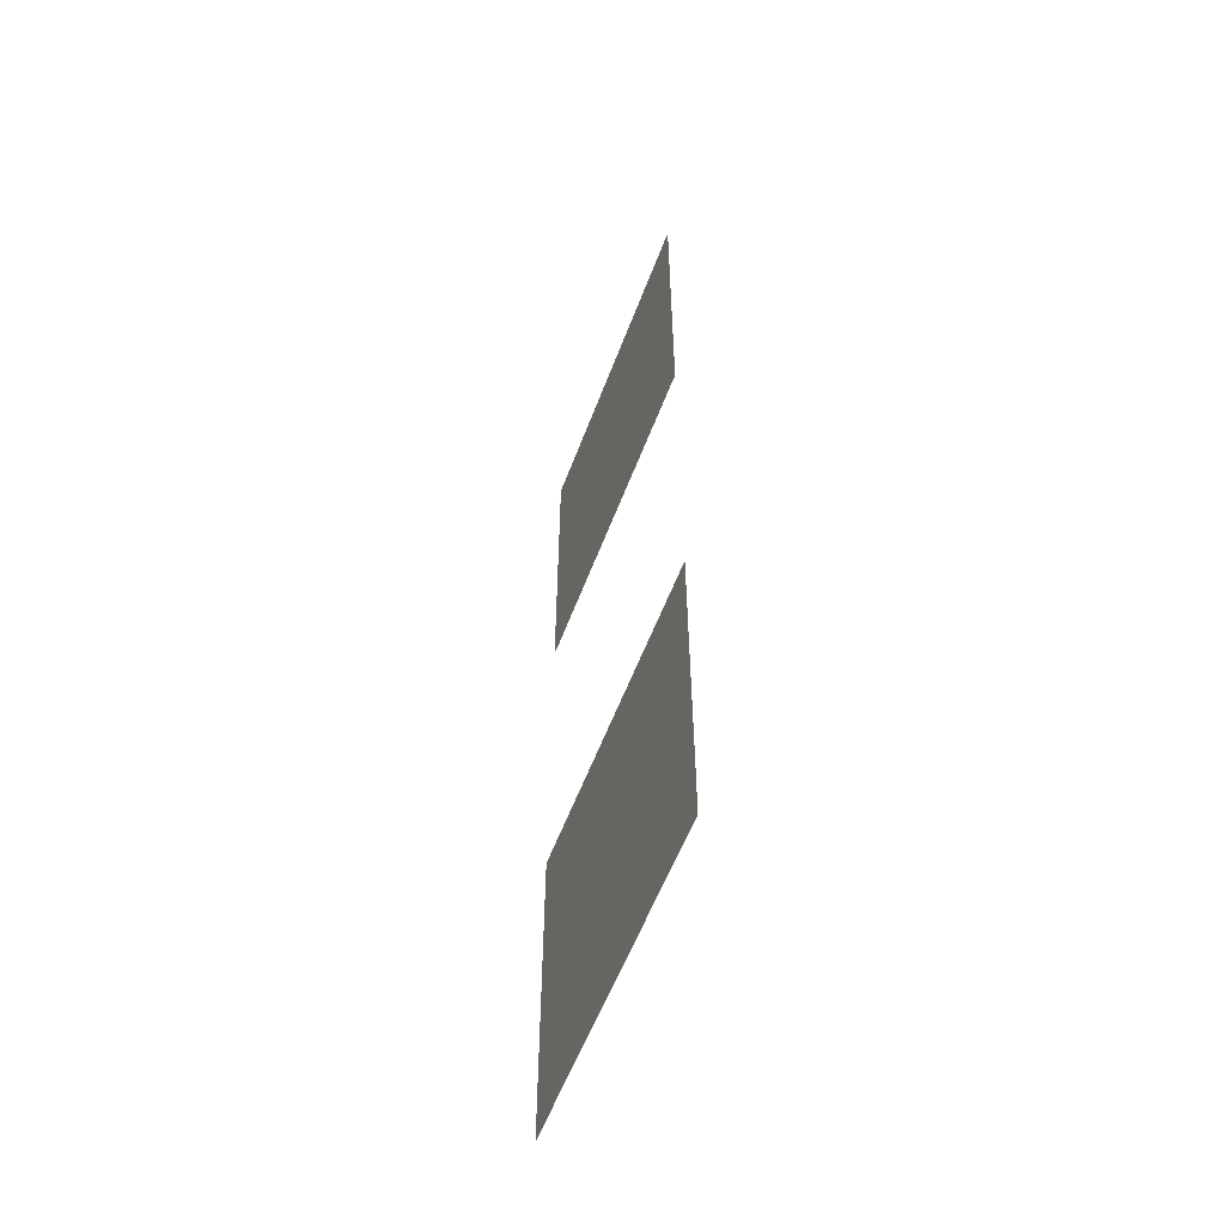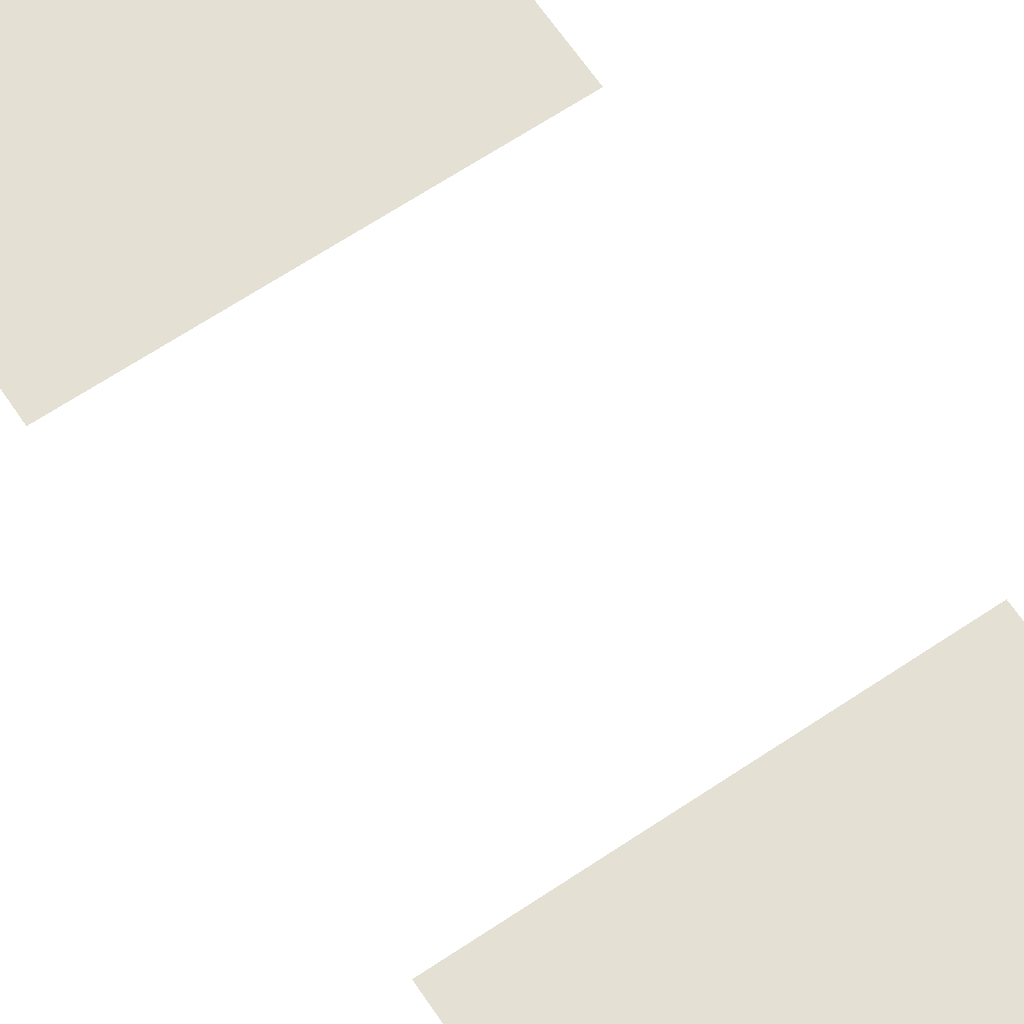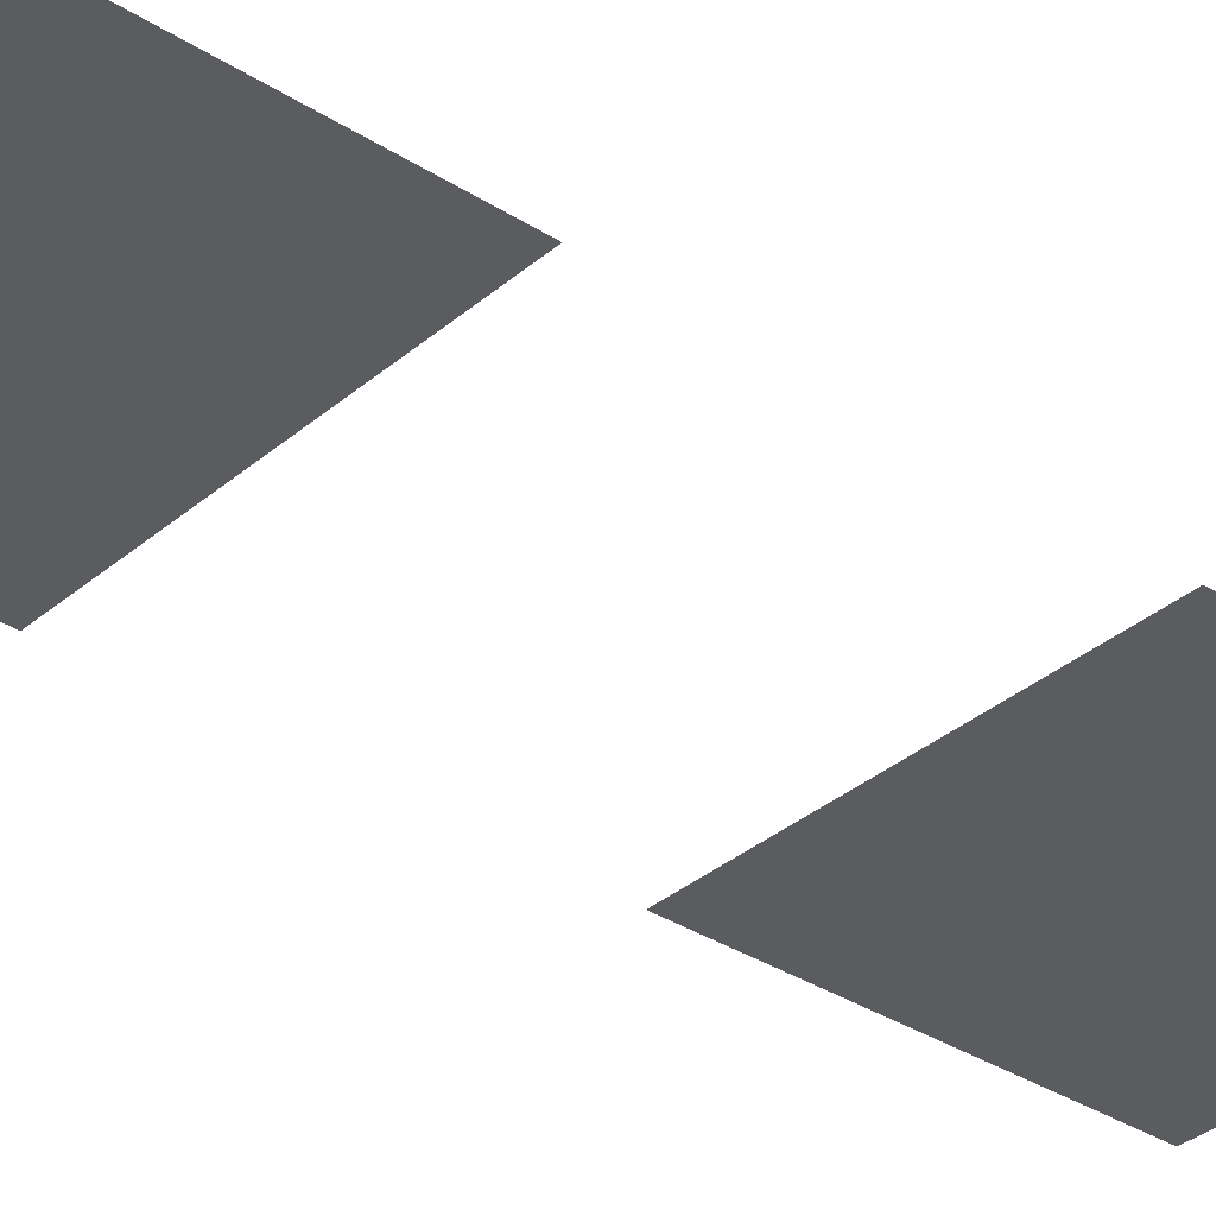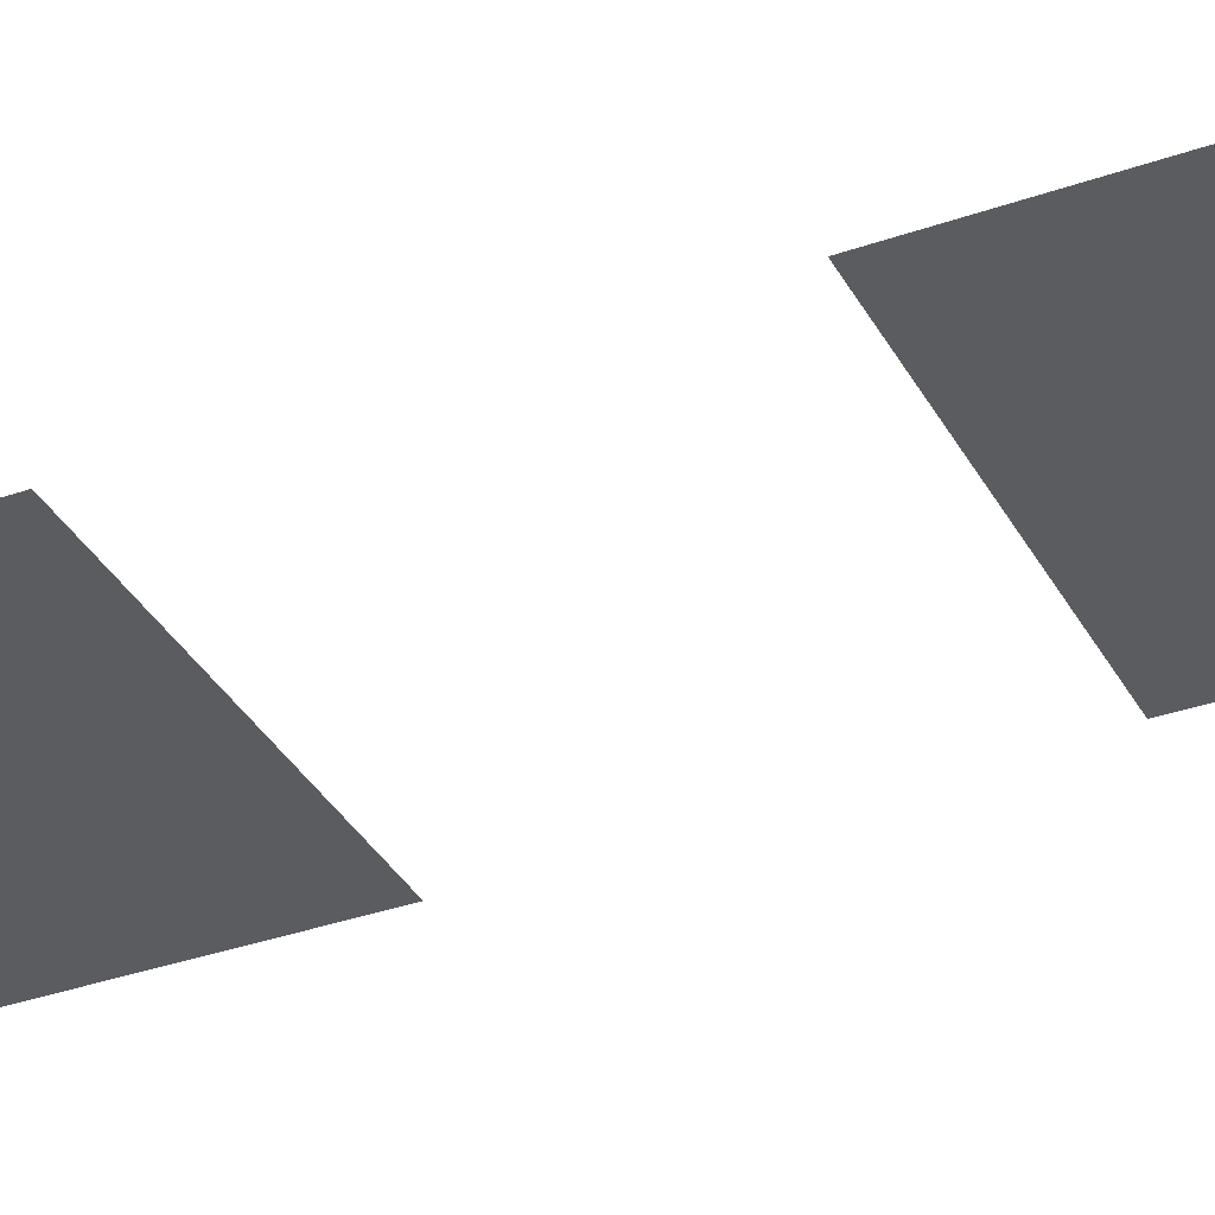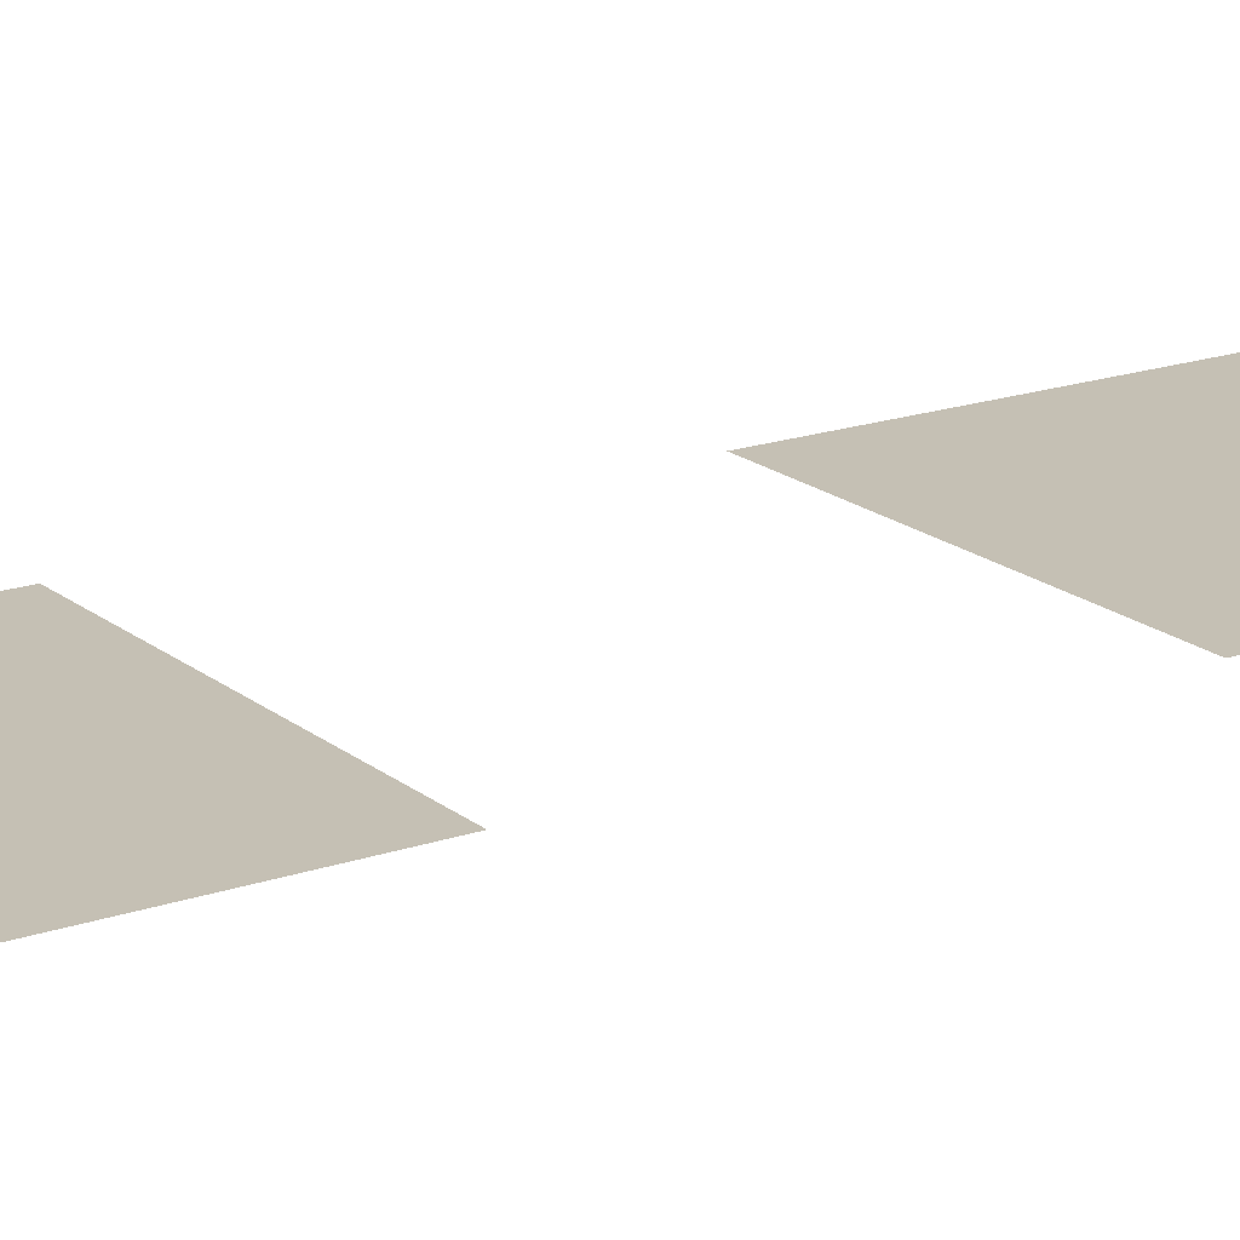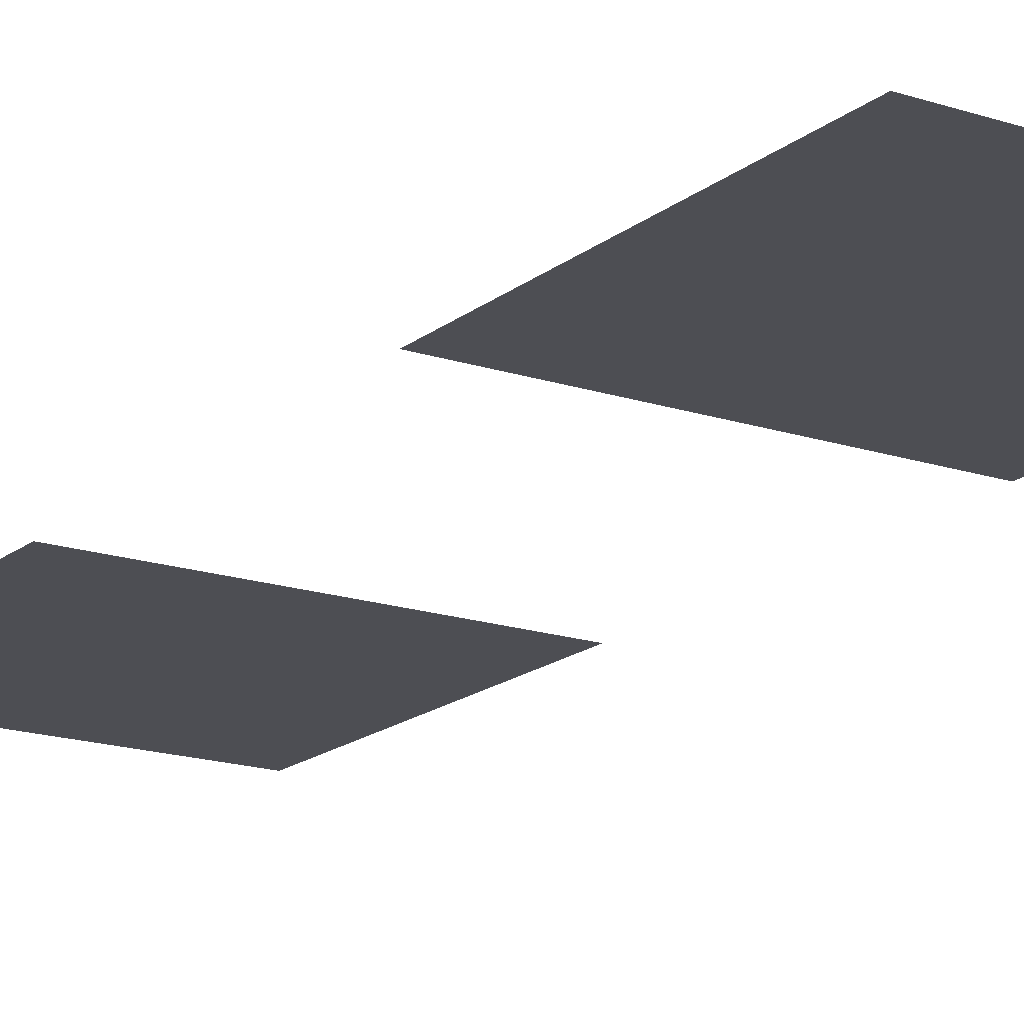
<metadata>
{"format":"obj","ext":"obj","renderer":"f3d","projection":"perspective","resolution":1024,"background":"white","views":[{"elev":-57.4,"azim":69.5,"up":"+Y"},{"elev":65.3,"azim":-34.0,"up":"+Z"},{"elev":-34.0,"azim":49.0,"up":"+Z"},{"elev":-35.0,"azim":115.2,"up":"+Z"},{"elev":18.4,"azim":-123.7,"up":"+Z"},{"elev":-17.3,"azim":-33.4,"up":"+Z"}]}
</metadata>
<code>
v -64 -192 0
v -80 -192 0
v -80 -176 0
v -64 -176 0
v -64 -224 0
v -80 -224 0
v -80 -208 0
v -64 -208 0
g 2ScenarioPlataforma_mesh_0493
f 1 2 3 4
f 5 6 7 8

</code>
